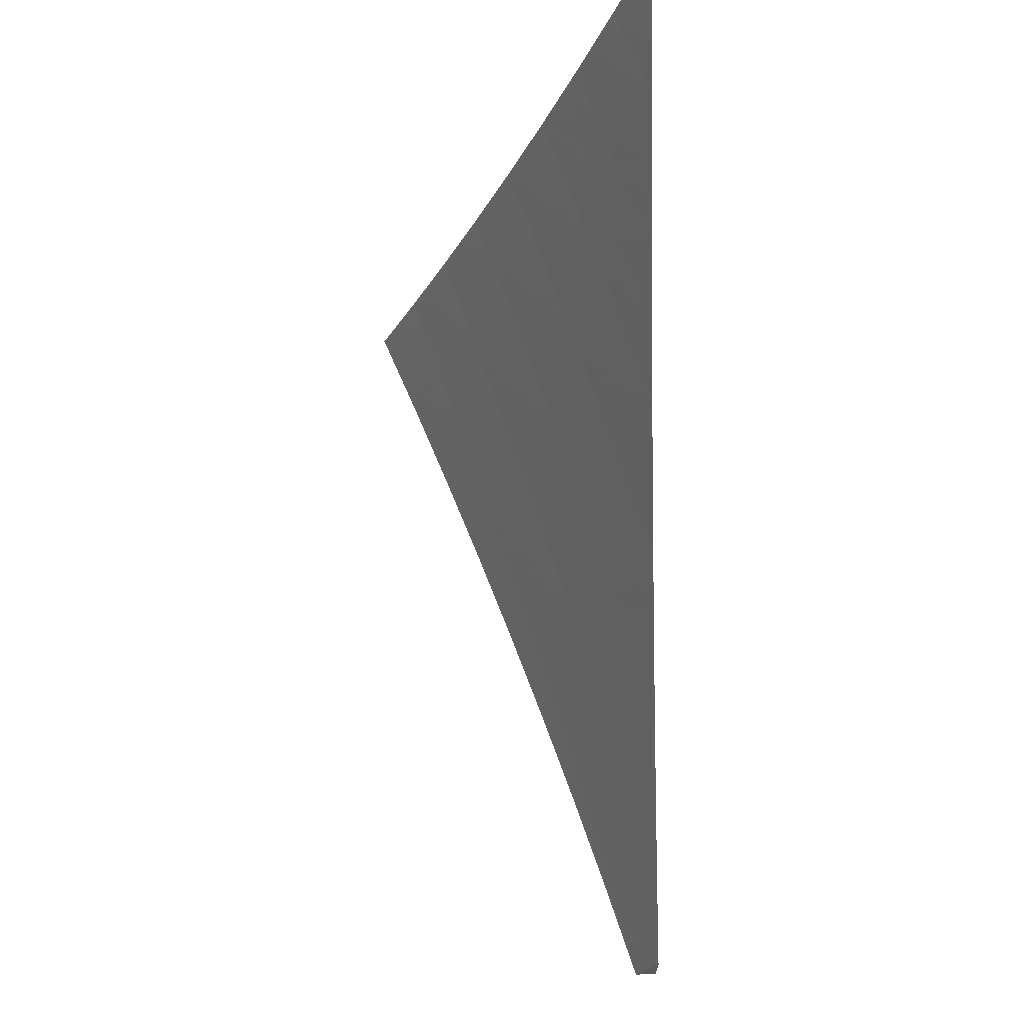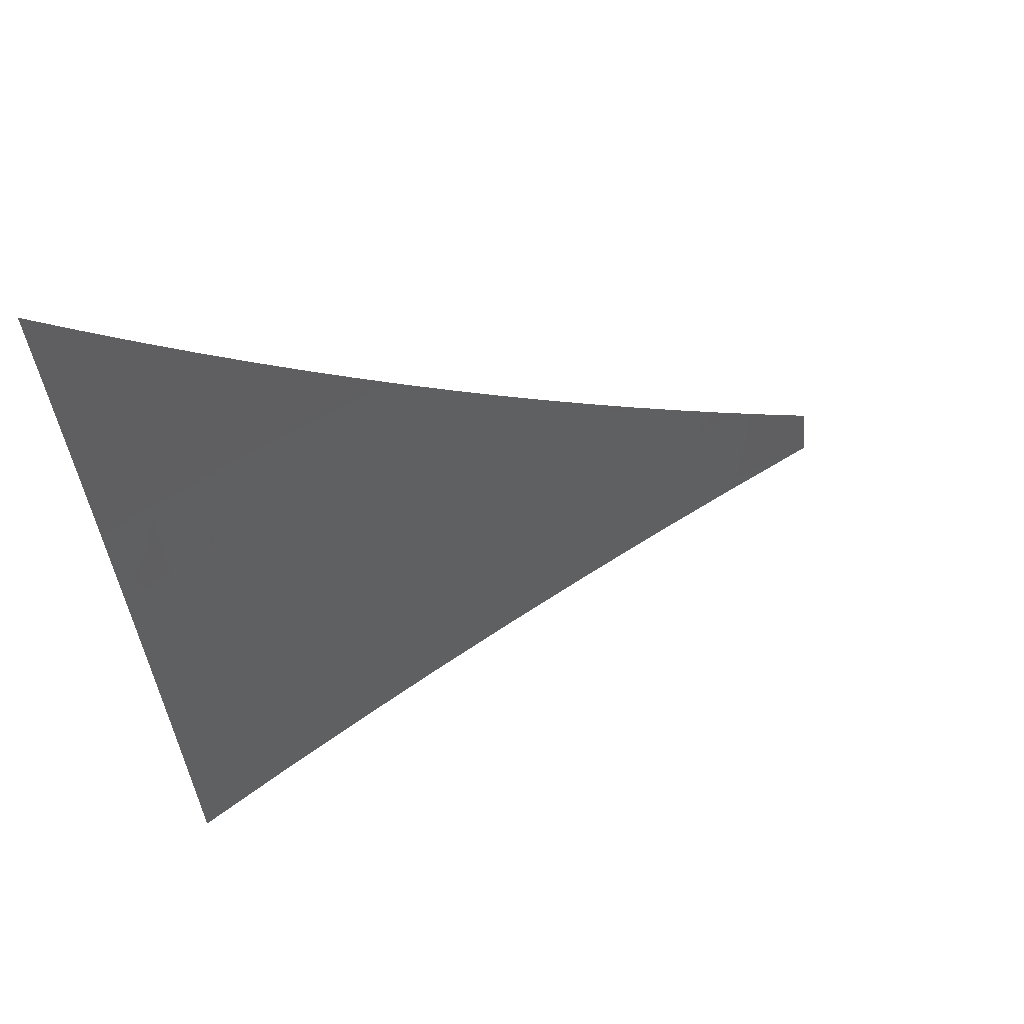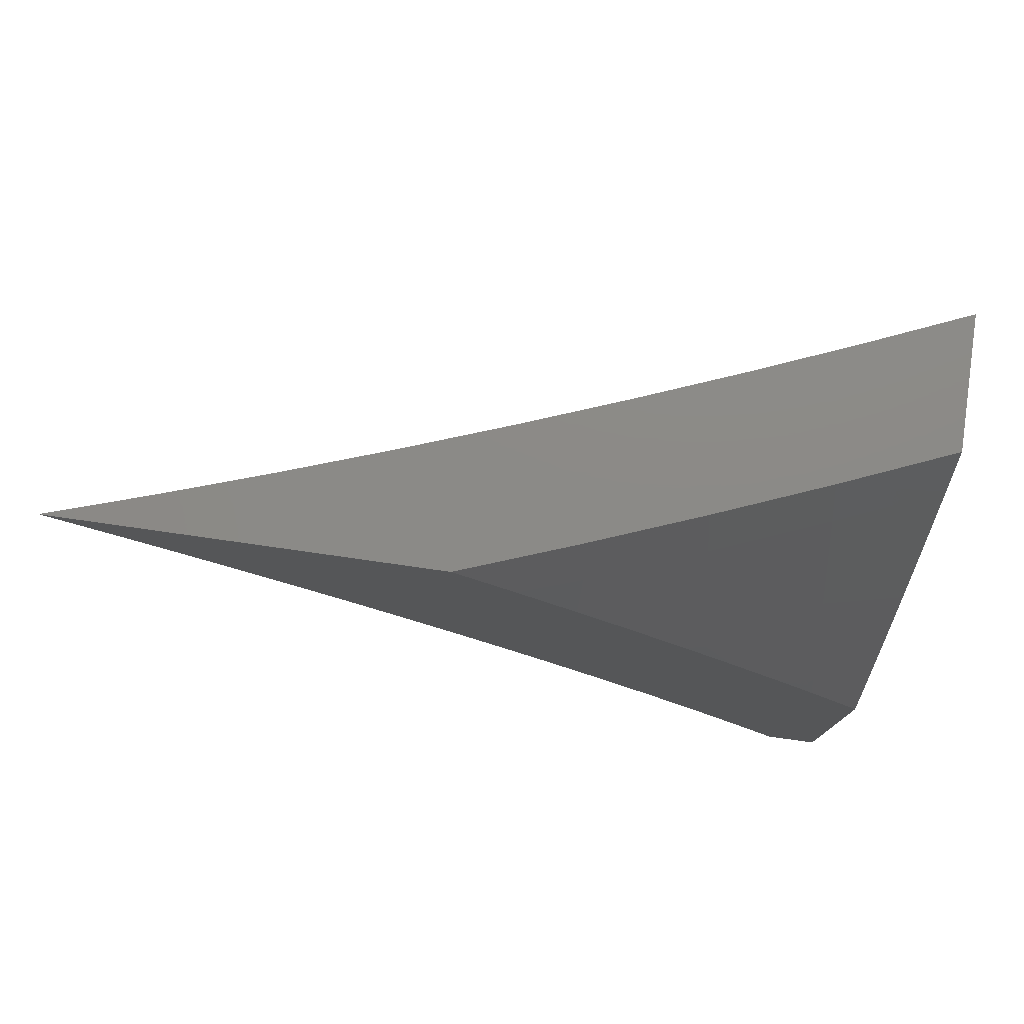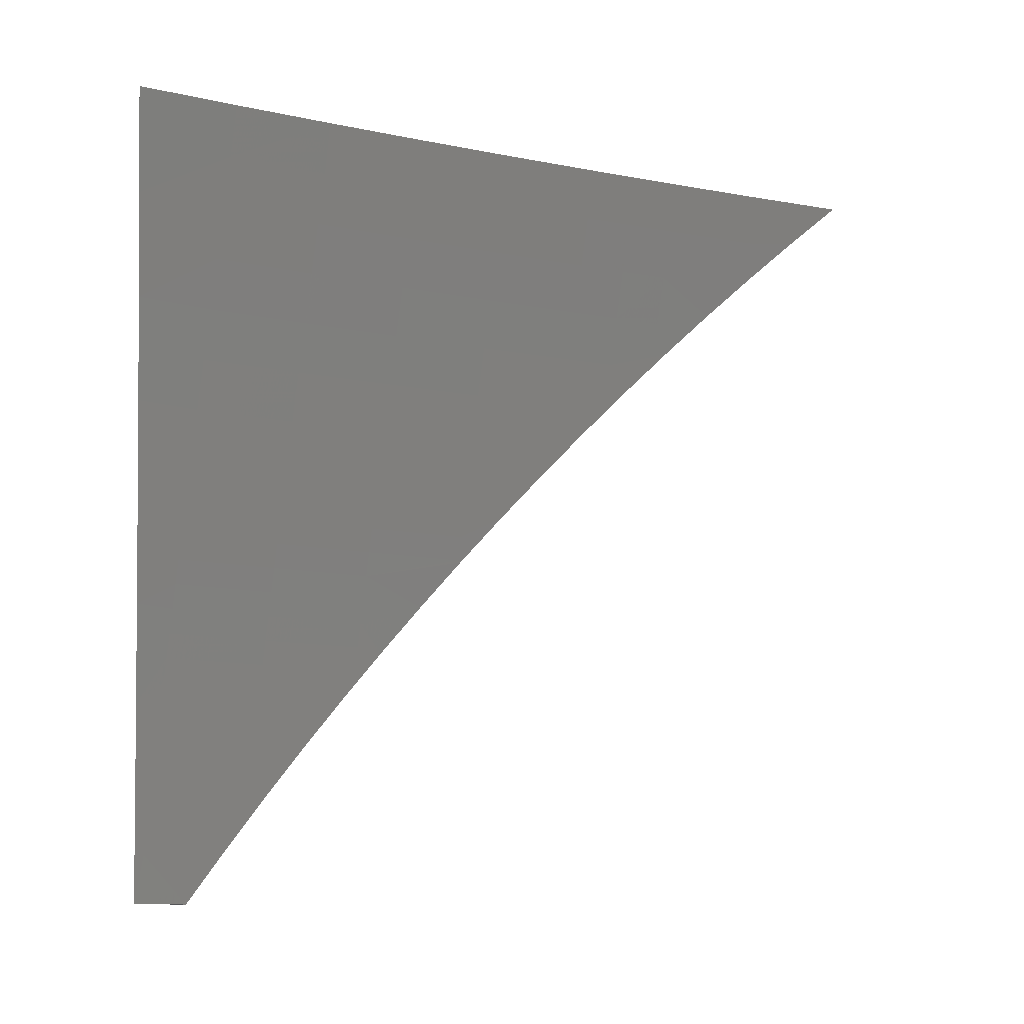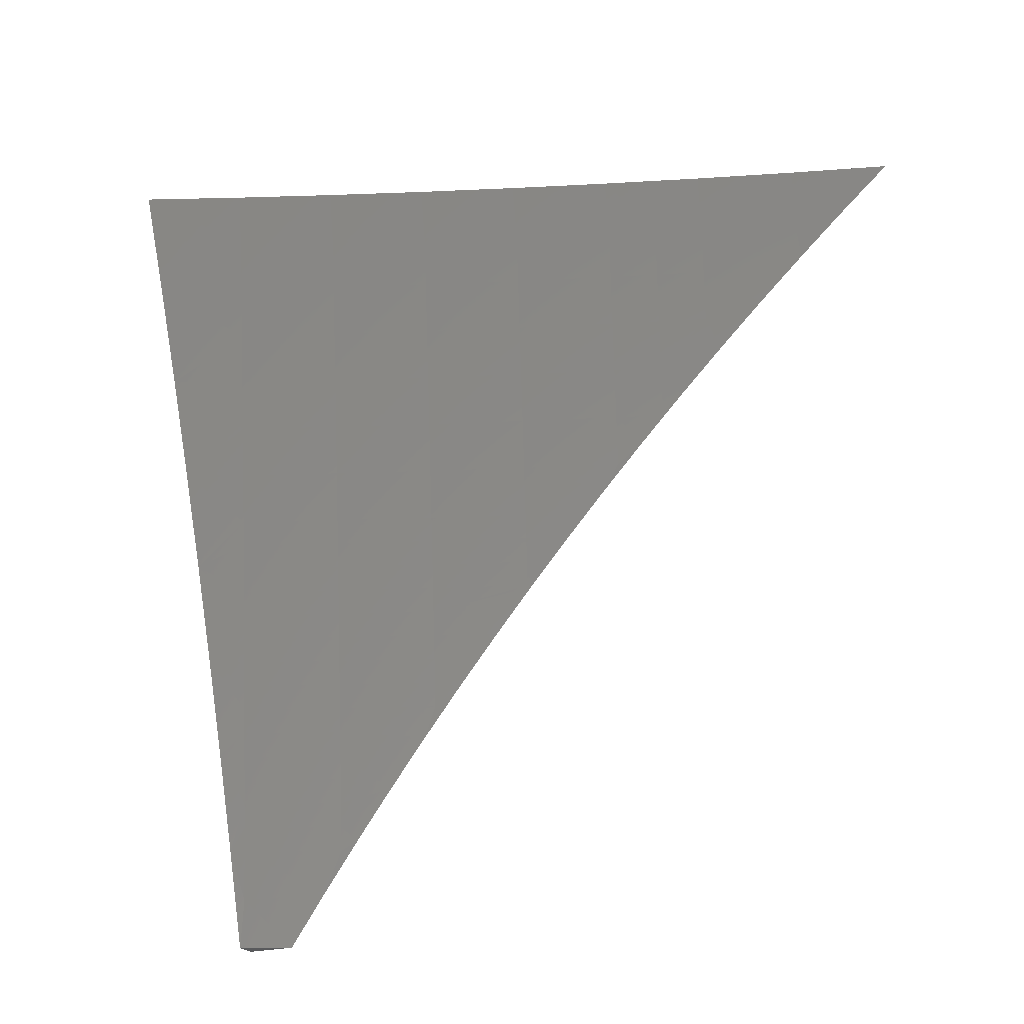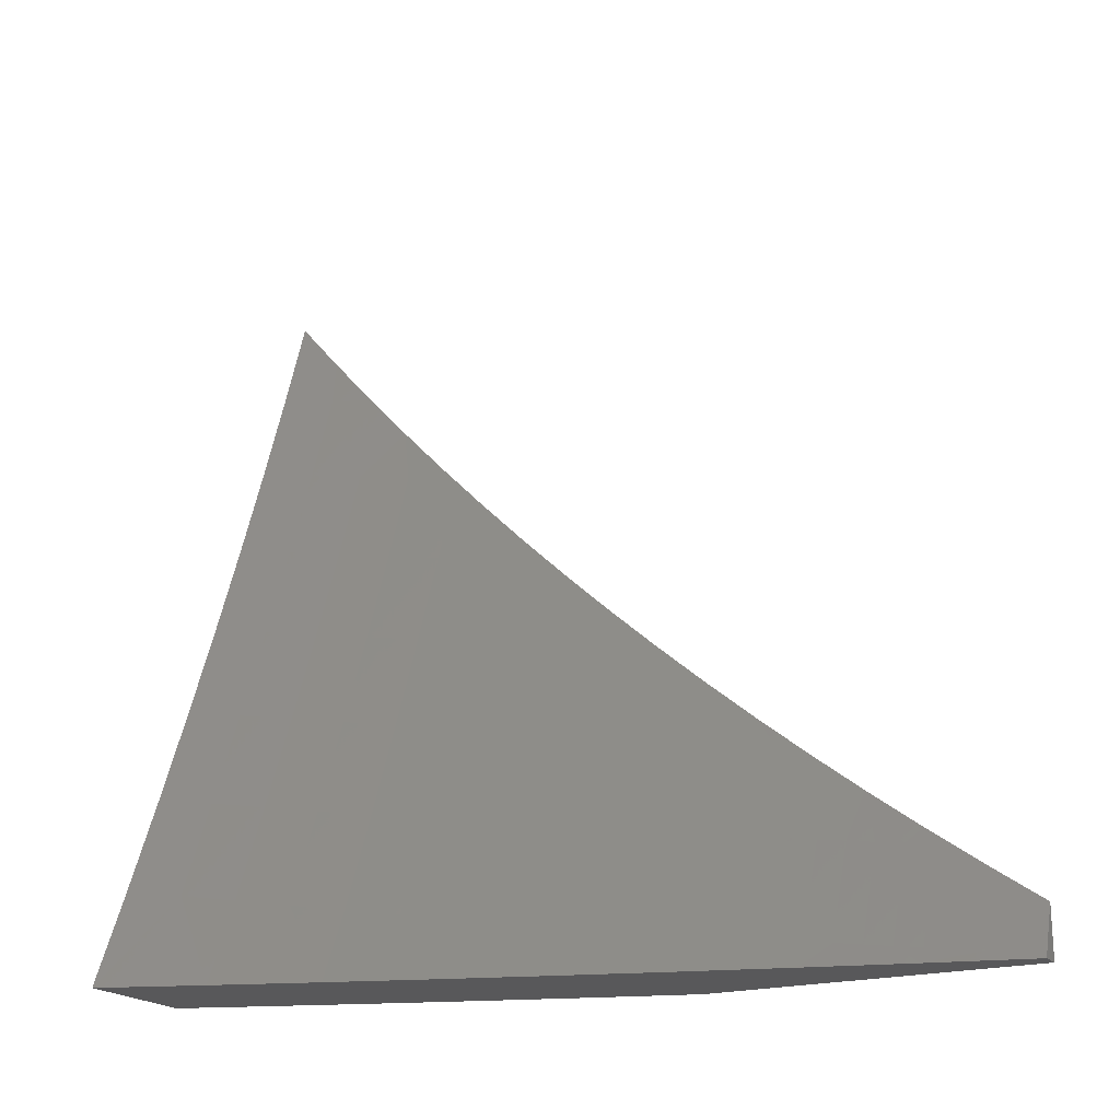
<metadata>
{"format":"stl","ext":"stl","renderer":"f3d","projection":"perspective","resolution":1024,"background":"white","views":[{"elev":67.2,"azim":177.9,"up":"+Y"},{"elev":70.4,"azim":75.3,"up":"+Y"},{"elev":77.7,"azim":-81.9,"up":"+Z"},{"elev":-12.4,"azim":85.4,"up":"+Z"},{"elev":-23.0,"azim":115.4,"up":"+Z"},{"elev":-20.1,"azim":118.3,"up":"+Y"}]}
</metadata>
<code>
# stl→obj: 157 verts, 310 faces
v -9.793 -4 4
v -9.848 -3.87 4
v -9.821 -4 3.927
v -9.871 -3.879 3.927
v -9.848 -4 3.854
v -9.895 -3.888 3.854
v -9.875 -4 3.781
v -9.918 -3.897 3.78
v -9.929 -3.902 3.743
v -9.971 -3.766 3.78
v -9.982 -3.77 3.743
v -10 -3.749 3.716
v -9.993 -3.774 3.707
v -10 -3.814 3.642
v -9.951 -3.91 3.67
v -9.962 -3.915 3.633
v -9.926 -4 3.634
v -9.973 -3.919 3.597
v -9.951 -4 3.561
v -9.978 -3.921 3.578
v -9.984 -3.923 3.56
v -10 -3.877 3.567
v -9.989 -3.925 3.541
v -9.994 -3.927 3.523
v -9.976 -4 3.487
v -9.999 -3.929 3.505
v -10 -3.939 3.49
v -9.9 -3.739 4
v -9.924 -3.748 3.927
v -9.948 -3.757 3.854
v -9.951 -3.608 4
v -9.975 -3.617 3.927
v -9.999 -3.625 3.854
v -10 -3.683 3.789
v -10 -3.615 3.861
v -10 -3.546 3.931
v -10 -3.476 4
v -10 -4 3.413
v -9.901 -4 3.708
v -9.94 -3.906 3.707
v -9.936 -4 3.127
v -9.973 -4 3
v -9.96 -3.988 3.063
v -10 -3.934 3
v -10 -3.886 3.069
v -10 -3.837 3.138
v -9.995 -3.858 3.125
v -9.944 -3.982 3.125
v -9.987 -3.855 3.157
v -10 -3.786 3.205
v -9.979 -3.852 3.188
v -9.971 -3.849 3.219
v -9.928 -3.976 3.188
v -9.92 -3.972 3.219
v -9.898 -4 3.253
v -9.912 -3.969 3.251
v -9.903 -3.966 3.282
v -9.954 -3.843 3.282
v -9.946 -3.839 3.313
v -9.994 -3.716 3.313
v -9.986 -3.713 3.344
v -10 -3.682 3.338
v -9.977 -3.71 3.376
v -10 -3.628 3.403
v -9.968 -3.706 3.407
v -9.96 -3.703 3.438
v -9.92 -3.829 3.407
v -9.911 -3.826 3.438
v -9.869 -3.952 3.407
v -9.86 -3.949 3.438
v -9.858 -4 3.379
v -9.817 -4 3.504
v -9.852 -3.945 3.47
v -9.843 -3.942 3.501
v -9.893 -3.819 3.501
v -9.884 -3.816 3.532
v -9.933 -3.693 3.532
v -9.923 -3.69 3.563
v -9.97 -3.567 3.563
v -9.952 -3.56 3.626
v -10 -3.46 3.592
v -9.997 -3.438 3.626
v -10 -3.401 3.654
v -9.978 -3.431 3.688
v -9.999 -3.37 3.688
v -9.98 -3.363 3.751
v -10 -3.342 3.714
v -10 -3.282 3.773
v -9.962 -3.846 3.251
v -10 -3.734 3.272
v -10 -3.573 3.467
v -9.998 -3.577 3.47
v -9.951 -3.7 3.47
v -9.989 -3.573 3.501
v -9.942 -3.696 3.501
v -9.98 -3.57 3.532
v -10 -3.517 3.53
v -9.981 -3.295 3.813
v -10 -3.221 3.832
v -9.961 -3.288 3.875
v -10 -3.159 3.889
v -9.982 -3.16 3.938
v -10 -3.095 3.945
v -9.96 -3.154 4
v -10 -3.031 4
v -9.94 -3.282 3.938
v -9.919 -3.277 4
v -9.919 -3.343 3.938
v -9.876 -3.399 4
v -9.897 -3.403 3.938
v -9.853 -3.525 3.938
v -9.873 -3.532 3.875
v -9.827 -3.654 3.875
v -9.847 -3.661 3.813
v -9.799 -3.783 3.813
v -9.818 -3.79 3.751
v -9.768 -3.912 3.751
v -9.787 -3.919 3.688
v -9.73 -4 3.753
v -9.774 -4 3.629
v -9.831 -3.52 4
v -9.807 -3.646 3.938
v -9.779 -3.775 3.875
v -9.749 -3.904 3.813
v -9.785 -3.641 4
v -9.759 -3.767 3.938
v -9.729 -3.896 3.875
v -9.684 -4 3.877
v -9.737 -3.761 4
v -9.709 -3.888 3.938
v -9.688 -3.881 4
v -9.637 -4 4
v -9.825 -3.934 3.563
v -9.806 -3.927 3.626
v -9.838 -3.798 3.688
v -9.867 -3.669 3.751
v -9.893 -3.539 3.813
v -9.918 -3.41 3.875
v -9.895 -3.963 3.313
v -9.886 -3.959 3.344
v -9.878 -3.956 3.376
v -9.928 -3.833 3.376
v -9.936 -3.979 3.157
v -9.937 -3.836 3.344
v -9.902 -3.823 3.47
v -9.834 -3.938 3.532
v -9.875 -3.812 3.563
v -9.856 -3.805 3.626
v -9.905 -3.683 3.626
v -9.886 -3.676 3.688
v -9.913 -3.546 3.751
v -9.938 -3.417 3.813
v -9.94 -3.349 3.875
v -9.933 -3.553 3.688
v -9.958 -3.424 3.751
v -9.96 -3.356 3.813
v -10 -4 3
f 1 2 3
f 3 2 4
f 3 4 5
f 5 4 6
f 5 6 7
f 7 6 8
f 7 8 9
f 9 8 10
f 9 10 11
f 11 10 12
f 11 12 13
f 13 12 14
f 13 14 15
f 15 14 16
f 15 16 17
f 17 16 18
f 17 18 19
f 19 18 20
f 19 20 21
f 21 20 22
f 21 22 23
f 23 22 24
f 23 24 19
f 19 24 25
f 25 24 26
f 25 26 27
f 27 26 22
f 22 26 24
f 2 28 4
f 4 28 29
f 4 29 6
f 6 29 30
f 6 30 8
f 8 30 10
f 28 31 29
f 29 31 32
f 29 32 30
f 30 32 33
f 30 33 34
f 34 33 35
f 35 33 32
f 35 32 36
f 36 32 31
f 36 31 37
f 30 34 10
f 10 34 12
f 14 22 16
f 16 22 18
f 27 38 25
f 17 39 15
f 15 39 40
f 15 40 13
f 13 40 11
f 40 39 9
f 9 39 7
f 11 40 9
f 22 20 18
f 23 19 21
f 41 42 43
f 43 42 44
f 43 44 45
f 46 47 45
f 45 47 48
f 45 48 43
f 43 48 41
f 47 46 49
f 49 46 50
f 49 50 51
f 51 50 52
f 51 52 53
f 53 52 54
f 53 54 55
f 55 54 56
f 55 56 57
f 57 56 58
f 57 58 59
f 59 58 60
f 59 60 61
f 61 60 62
f 61 62 63
f 63 62 64
f 63 64 65
f 65 64 66
f 65 66 67
f 67 66 68
f 67 68 69
f 69 68 70
f 69 70 71
f 71 70 72
f 72 70 73
f 72 73 74
f 74 73 75
f 74 75 76
f 76 75 77
f 76 77 78
f 78 77 79
f 78 79 80
f 80 79 81
f 80 81 82
f 82 81 83
f 82 83 84
f 84 83 85
f 84 85 86
f 86 85 87
f 86 87 88
f 52 50 89
f 89 50 90
f 89 90 58
f 58 90 60
f 90 62 60
f 64 91 66
f 66 91 92
f 66 92 93
f 93 92 94
f 93 94 95
f 95 94 96
f 95 96 77
f 77 96 79
f 92 91 94
f 94 91 97
f 94 97 96
f 96 97 79
f 97 81 79
f 83 87 85
f 86 88 98
f 98 88 99
f 98 99 100
f 100 99 101
f 100 101 102
f 102 101 103
f 102 103 104
f 104 103 105
f 102 104 106
f 106 104 107
f 106 107 108
f 108 107 109
f 108 109 110
f 110 109 111
f 110 111 112
f 112 111 113
f 112 113 114
f 114 113 115
f 114 115 116
f 116 115 117
f 116 117 118
f 118 117 119
f 118 119 120
f 109 121 111
f 111 121 122
f 111 122 113
f 113 122 123
f 113 123 115
f 115 123 124
f 115 124 117
f 117 124 119
f 121 125 122
f 122 125 126
f 122 126 123
f 123 126 127
f 123 127 124
f 124 127 128
f 124 128 119
f 125 129 126
f 126 129 130
f 126 130 127
f 127 130 128
f 129 131 130
f 130 131 132
f 130 132 128
f 72 133 120
f 120 133 134
f 120 134 118
f 118 134 135
f 118 135 116
f 116 135 136
f 116 136 114
f 114 136 137
f 114 137 112
f 112 137 138
f 112 138 110
f 110 138 108
f 55 139 71
f 71 139 140
f 71 140 141
f 141 140 142
f 141 142 67
f 67 142 65
f 55 41 53
f 53 41 143
f 53 143 51
f 51 143 49
f 143 41 48
f 49 143 48
f 47 49 48
f 139 55 57
f 52 89 54
f 54 89 56
f 89 58 56
f 57 59 139
f 139 59 144
f 139 144 140
f 140 144 142
f 69 71 141
f 67 69 141
f 73 70 145
f 145 70 68
f 145 68 93
f 93 68 66
f 133 72 146
f 146 72 74
f 146 74 76
f 133 146 147
f 147 146 76
f 147 76 78
f 134 133 148
f 148 133 147
f 148 147 149
f 149 147 78
f 149 78 80
f 59 61 144
f 144 61 63
f 144 63 142
f 142 63 65
f 73 145 75
f 75 145 95
f 75 95 77
f 95 145 93
f 134 148 135
f 135 148 150
f 135 150 136
f 136 150 151
f 136 151 137
f 137 151 152
f 137 152 138
f 138 152 153
f 138 153 108
f 108 153 106
f 150 148 149
f 150 149 154
f 154 149 80
f 154 80 84
f 84 80 82
f 150 154 151
f 151 154 155
f 151 155 152
f 152 155 156
f 152 156 153
f 153 156 100
f 153 100 106
f 106 100 102
f 155 154 84
f 156 155 86
f 86 155 84
f 100 156 98
f 98 156 86
f 27 90 38
f 38 90 50
f 38 50 46
f 90 27 62
f 62 27 22
f 62 22 64
f 64 22 14
f 64 14 91
f 91 14 12
f 91 12 97
f 97 12 34
f 97 34 81
f 81 34 35
f 81 35 83
f 83 35 36
f 83 36 87
f 87 36 88
f 88 36 37
f 88 37 99
f 99 37 101
f 101 37 103
f 103 37 105
f 46 45 38
f 38 45 157
f 157 45 44
f 31 109 37
f 37 109 107
f 37 107 104
f 109 31 121
f 121 31 28
f 121 28 125
f 125 28 2
f 125 2 129
f 129 2 1
f 129 1 131
f 131 1 132
f 104 105 37
f 44 42 157
f 3 119 1
f 1 119 128
f 1 128 132
f 119 3 120
f 120 3 5
f 120 5 7
f 120 7 72
f 72 7 39
f 72 39 17
f 72 17 71
f 71 17 19
f 71 19 55
f 55 19 25
f 55 25 38
f 55 38 41
f 41 38 157
f 41 157 42

</code>
